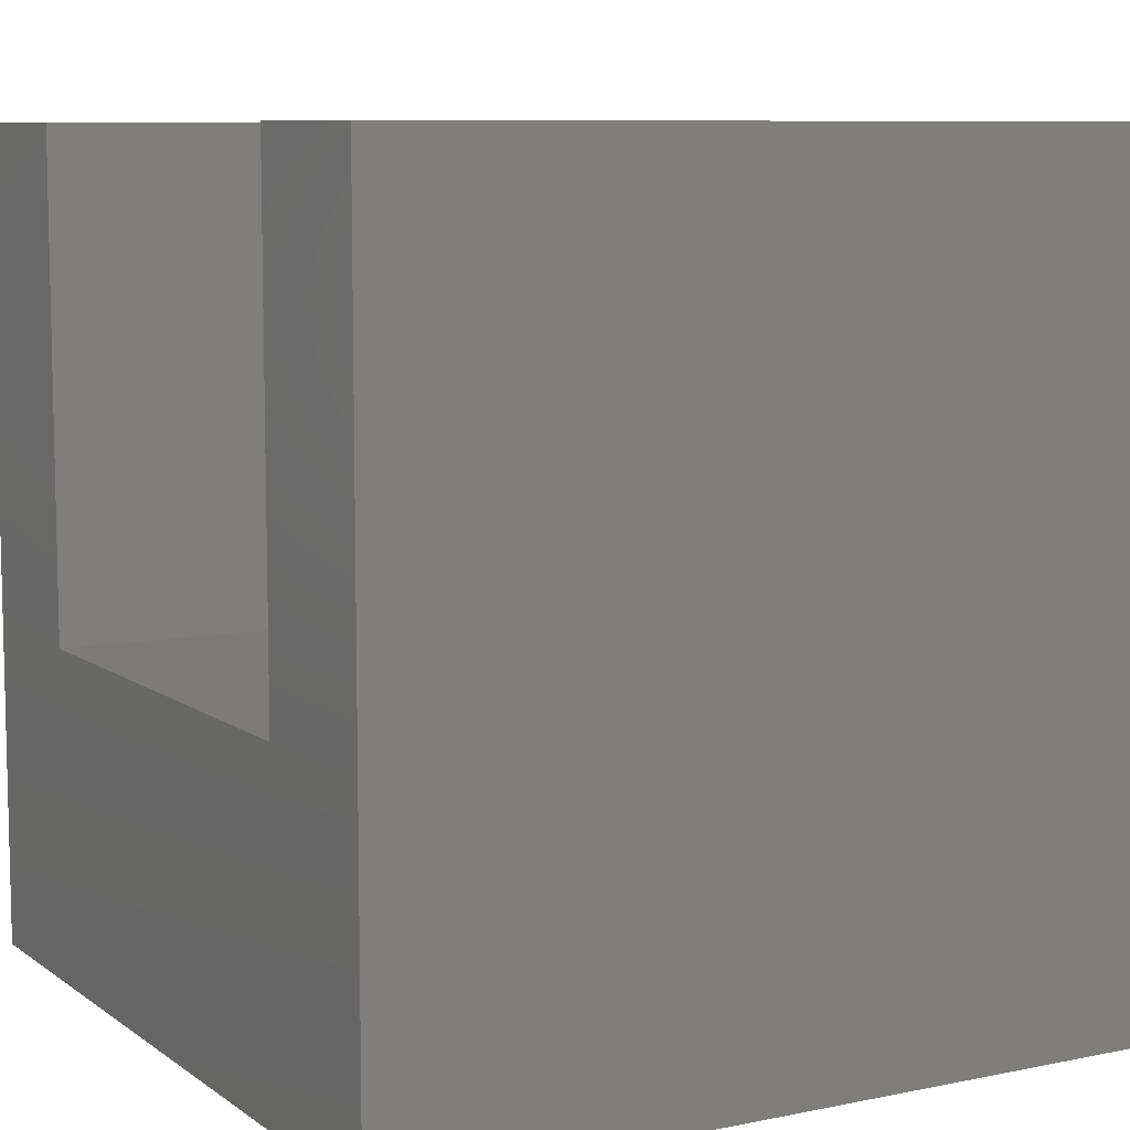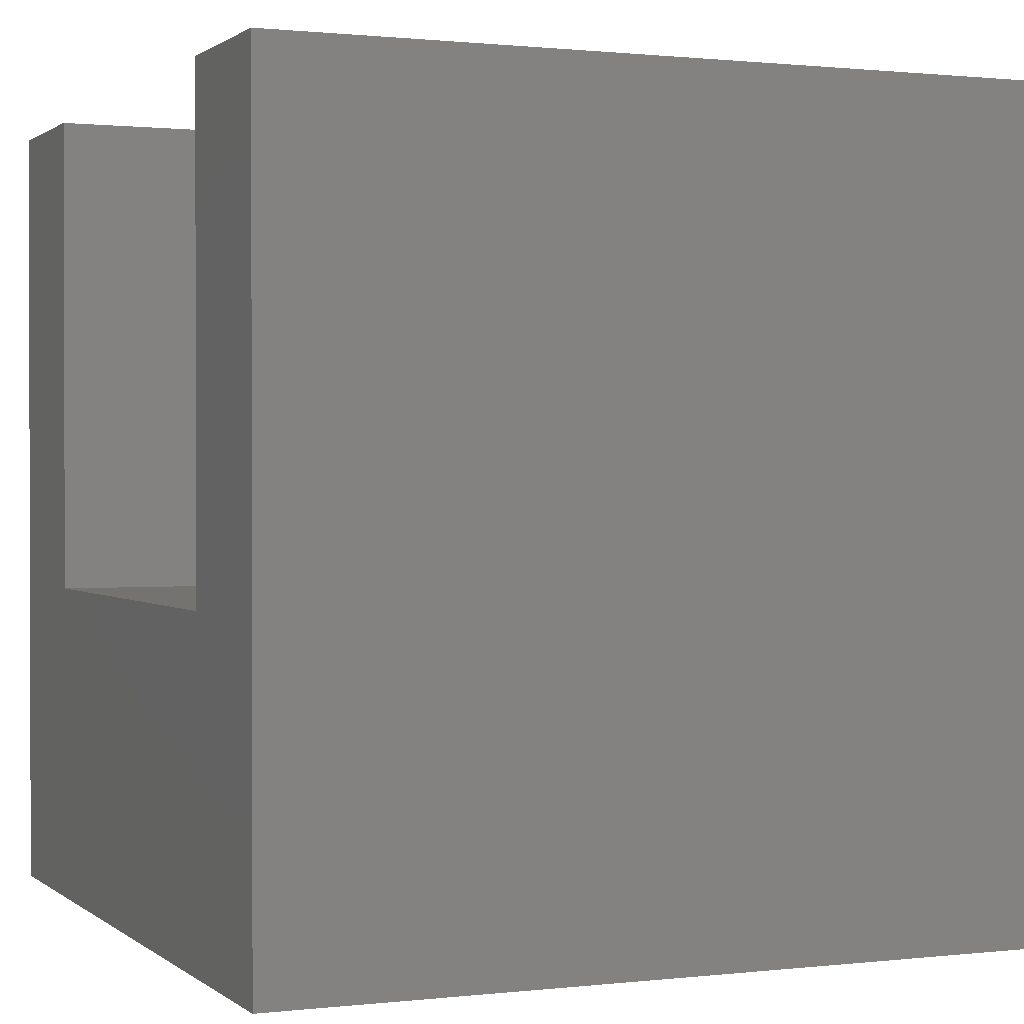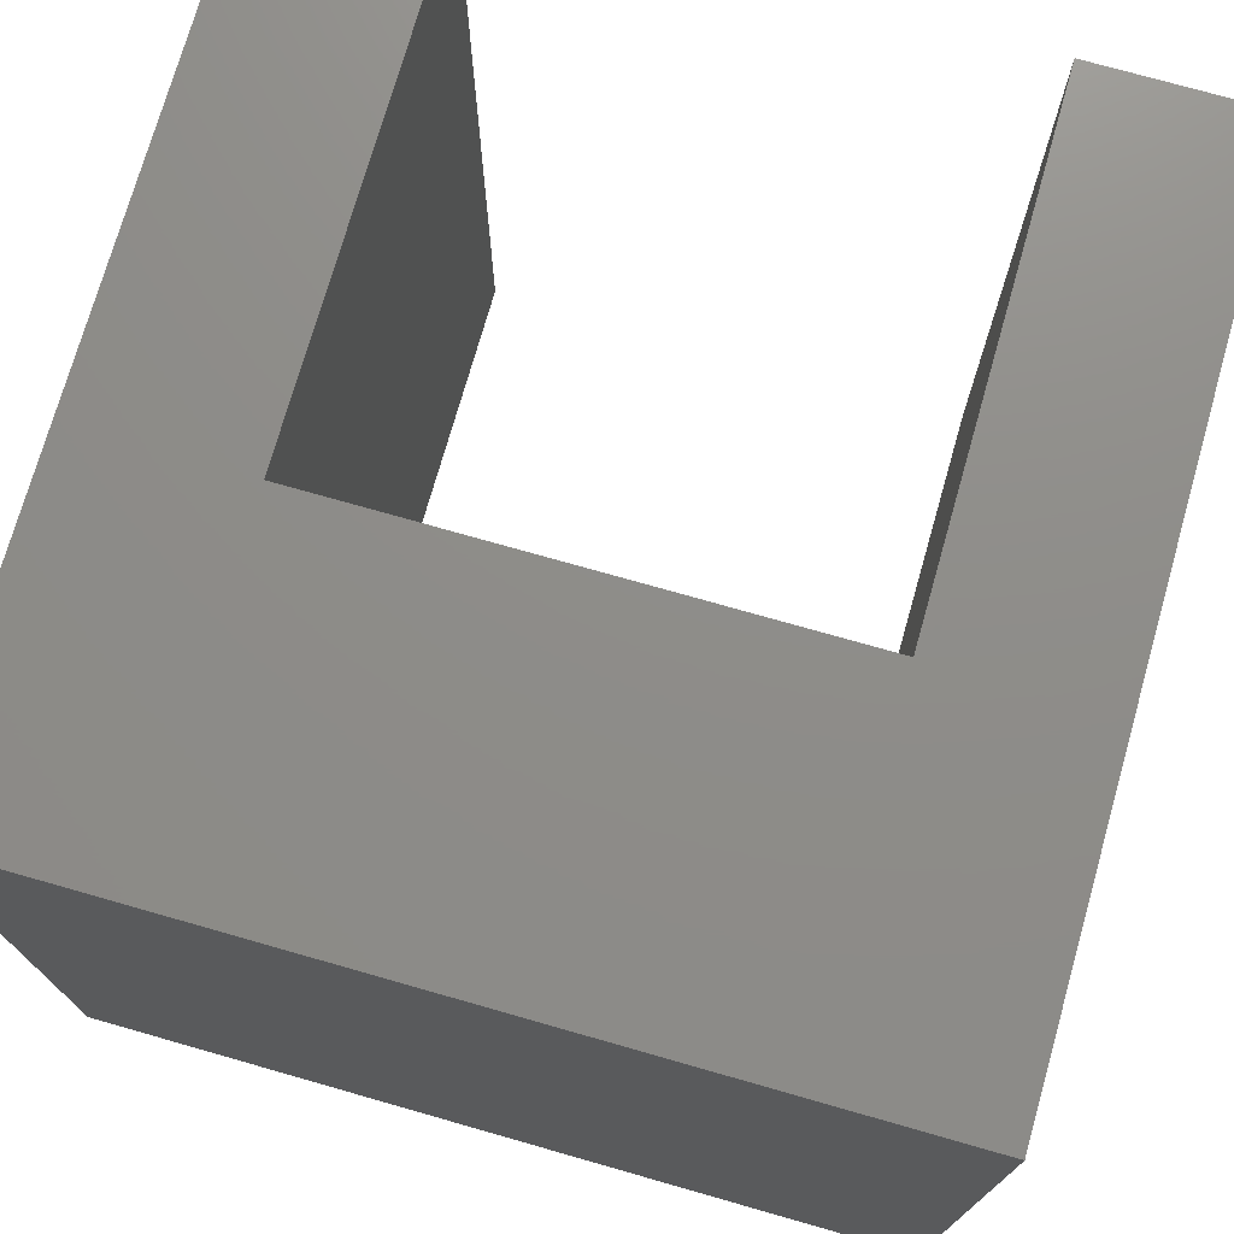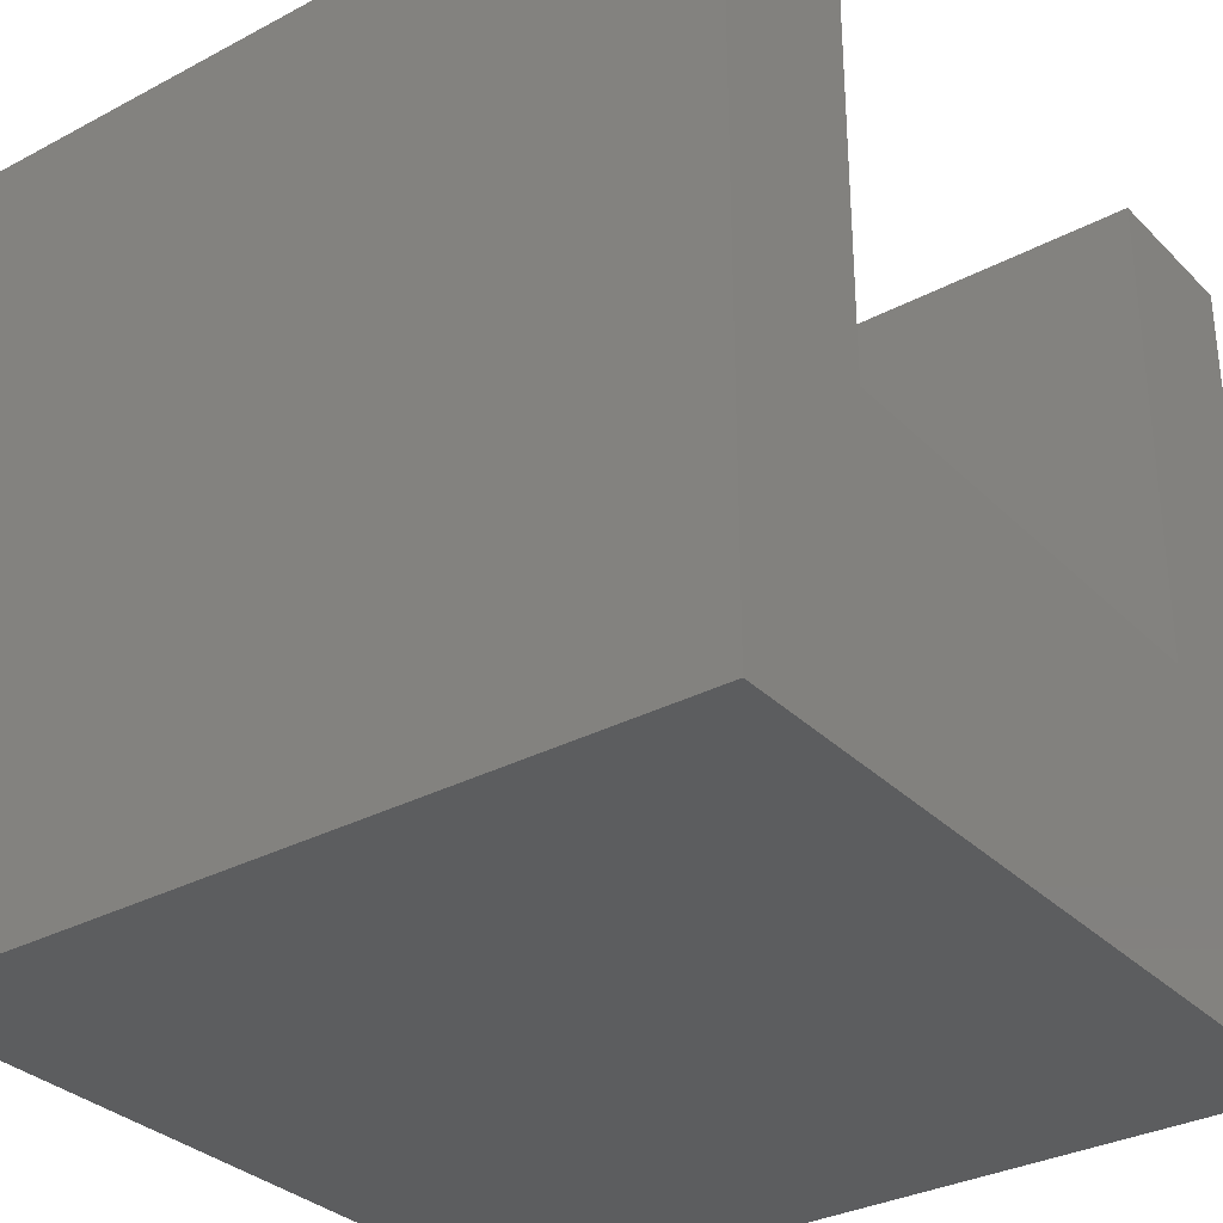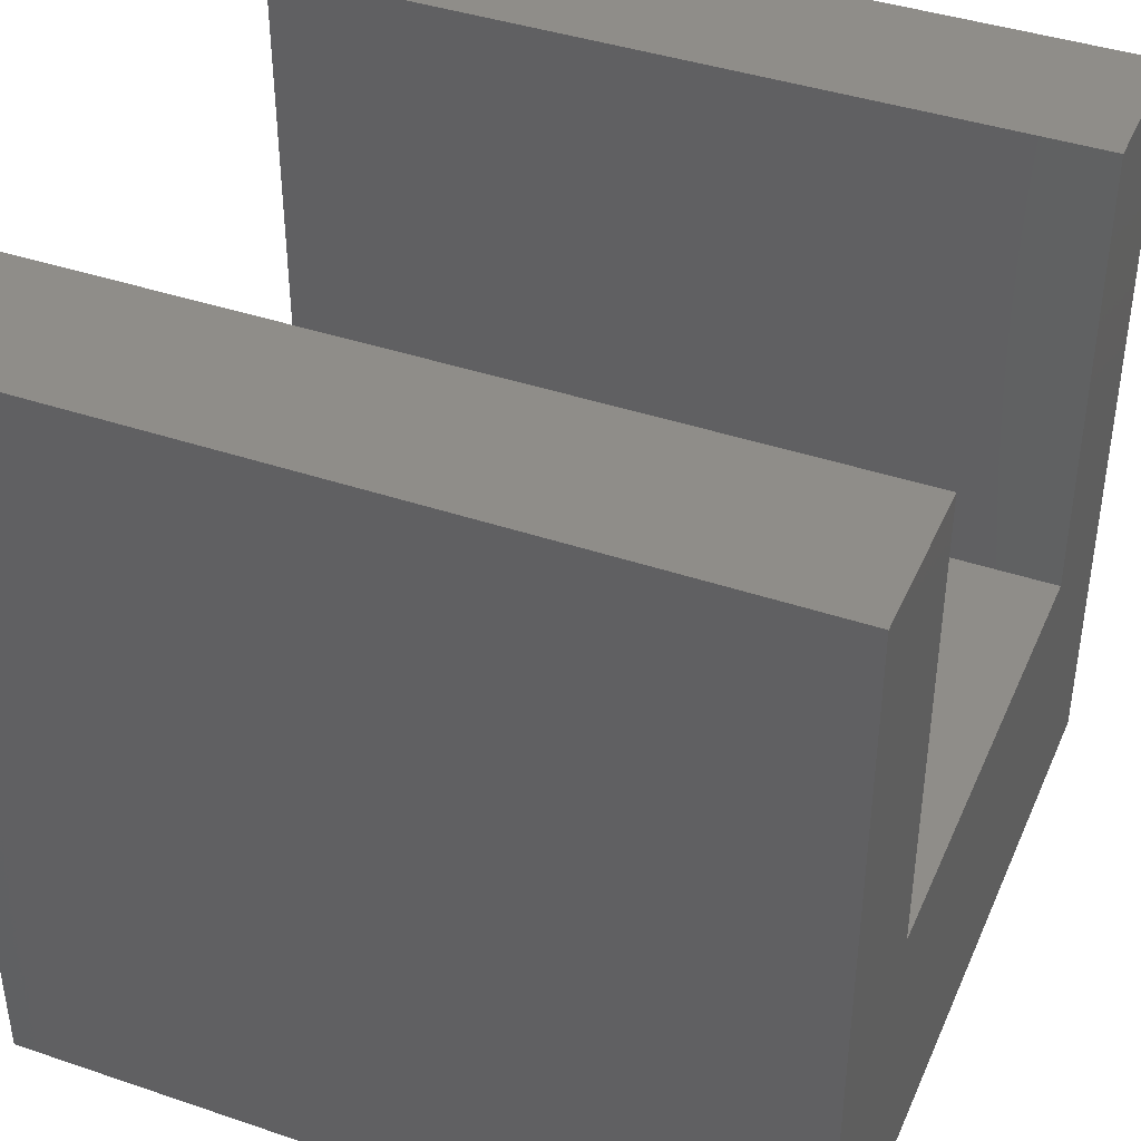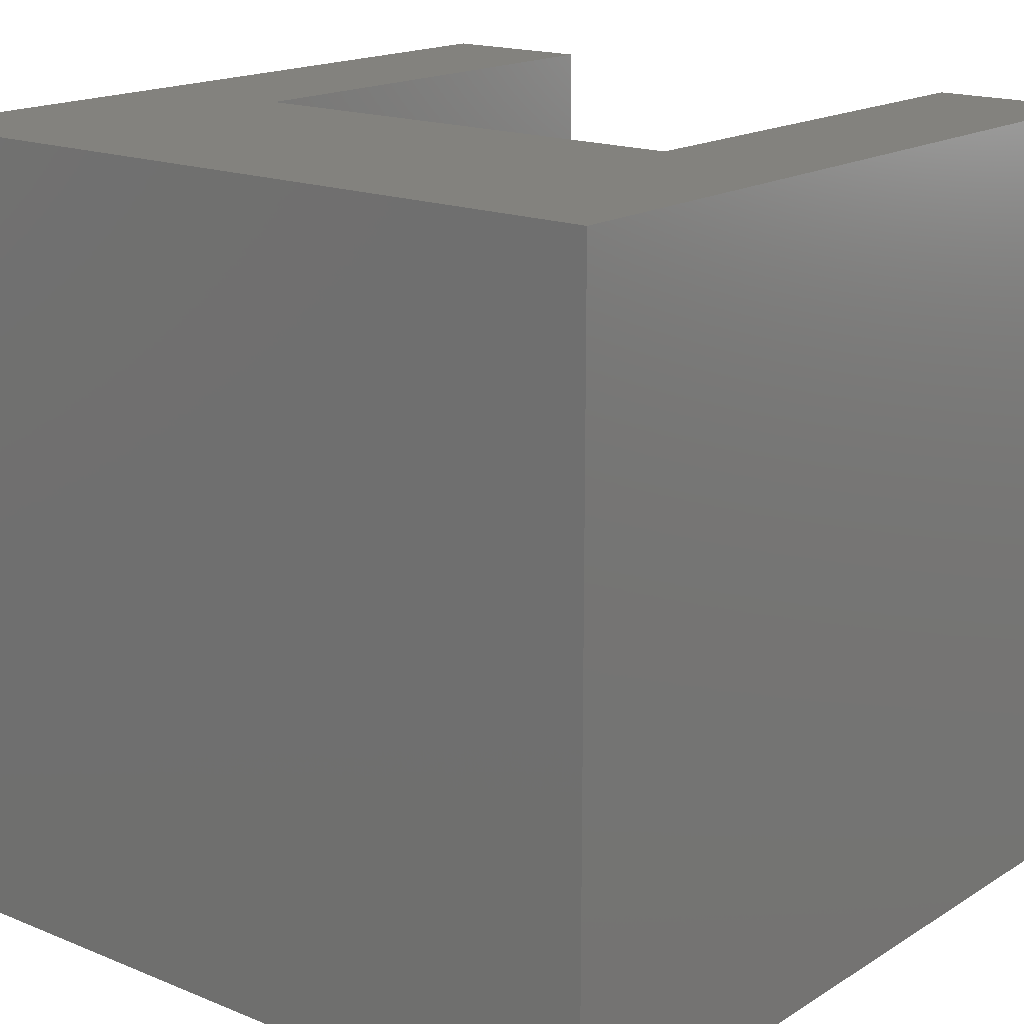
<metadata>
{"format":"stl","ext":"stl","renderer":"f3d","projection":"perspective","resolution":1024,"background":"white","views":[{"elev":8.4,"azim":60.6,"up":"+Z"},{"elev":0.9,"azim":-113.1,"up":"+Z"},{"elev":74.2,"azim":-164.1,"up":"+Y"},{"elev":-32.1,"azim":126.6,"up":"+Z"},{"elev":41.0,"azim":112.4,"up":"+Z"},{"elev":17.0,"azim":-140.8,"up":"+Y"}]}
</metadata>
<code>
# stl→obj: 16 verts, 28 faces
v 50 0 50
v 50 50 0
v 50 50 50
v 50 0 0
v 10 50 20
v 40 0 20
v 40 50 20
v 10 0 20
v 0 0 0
v 0 50 0
v 0 50 50
v 0 0 50
v 40 50 50
v 10 50 50
v 10 0 50
v 40 0 50
f 1 2 3
f 2 1 4
f 5 6 7
f 6 5 8
f 9 2 4
f 2 9 10
f 9 11 10
f 11 9 12
f 3 7 13
f 7 2 5
f 2 7 3
f 5 11 14
f 5 10 11
f 10 5 2
f 12 8 15
f 8 9 6
f 9 8 12
f 6 1 16
f 6 4 1
f 4 6 9
f 15 5 14
f 5 15 8
f 11 15 14
f 15 11 12
f 13 1 3
f 1 13 16
f 6 13 7
f 13 6 16

</code>
